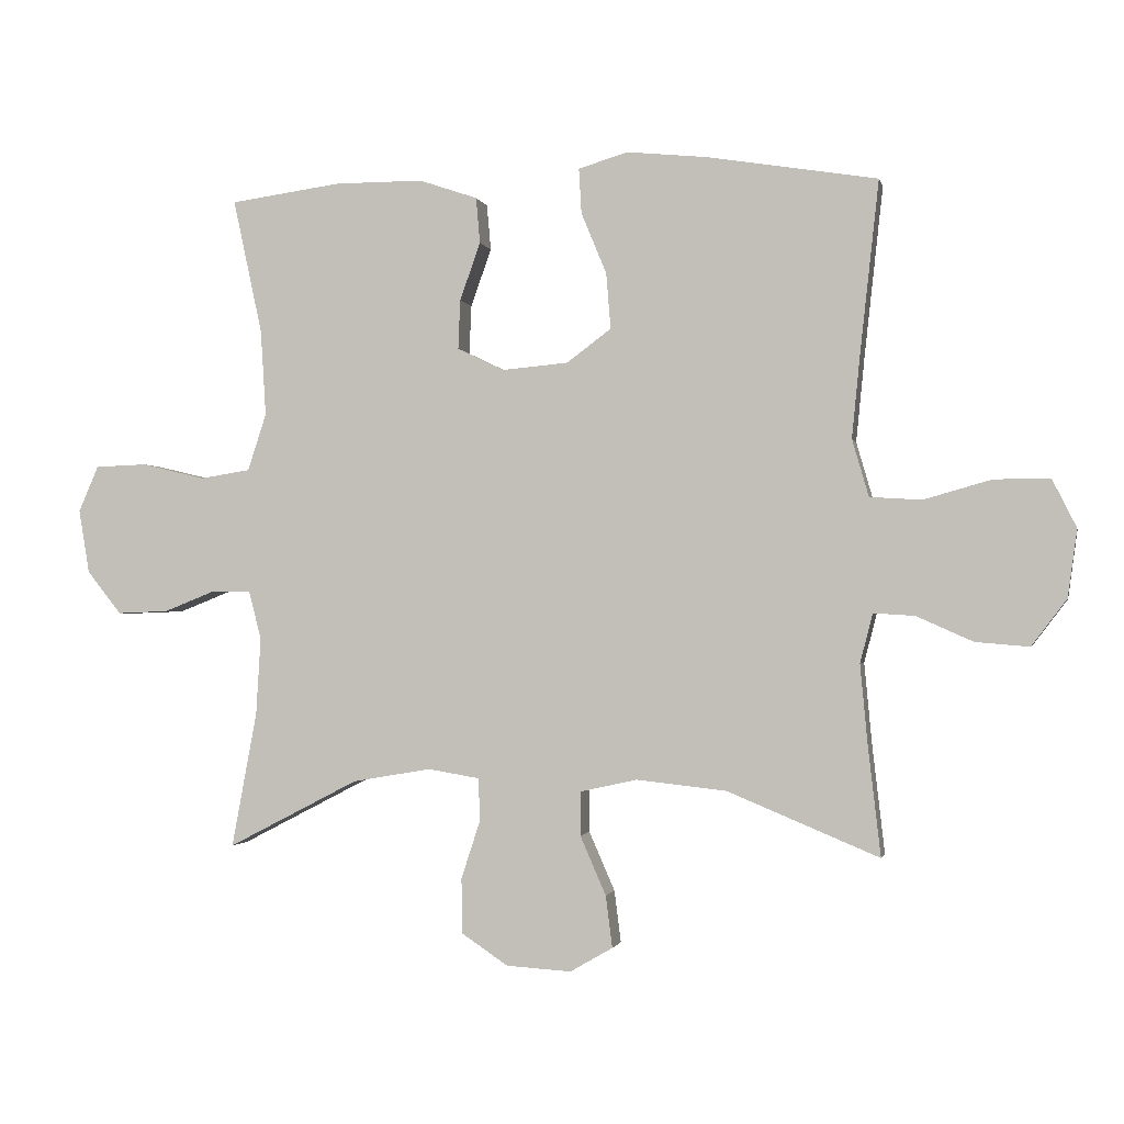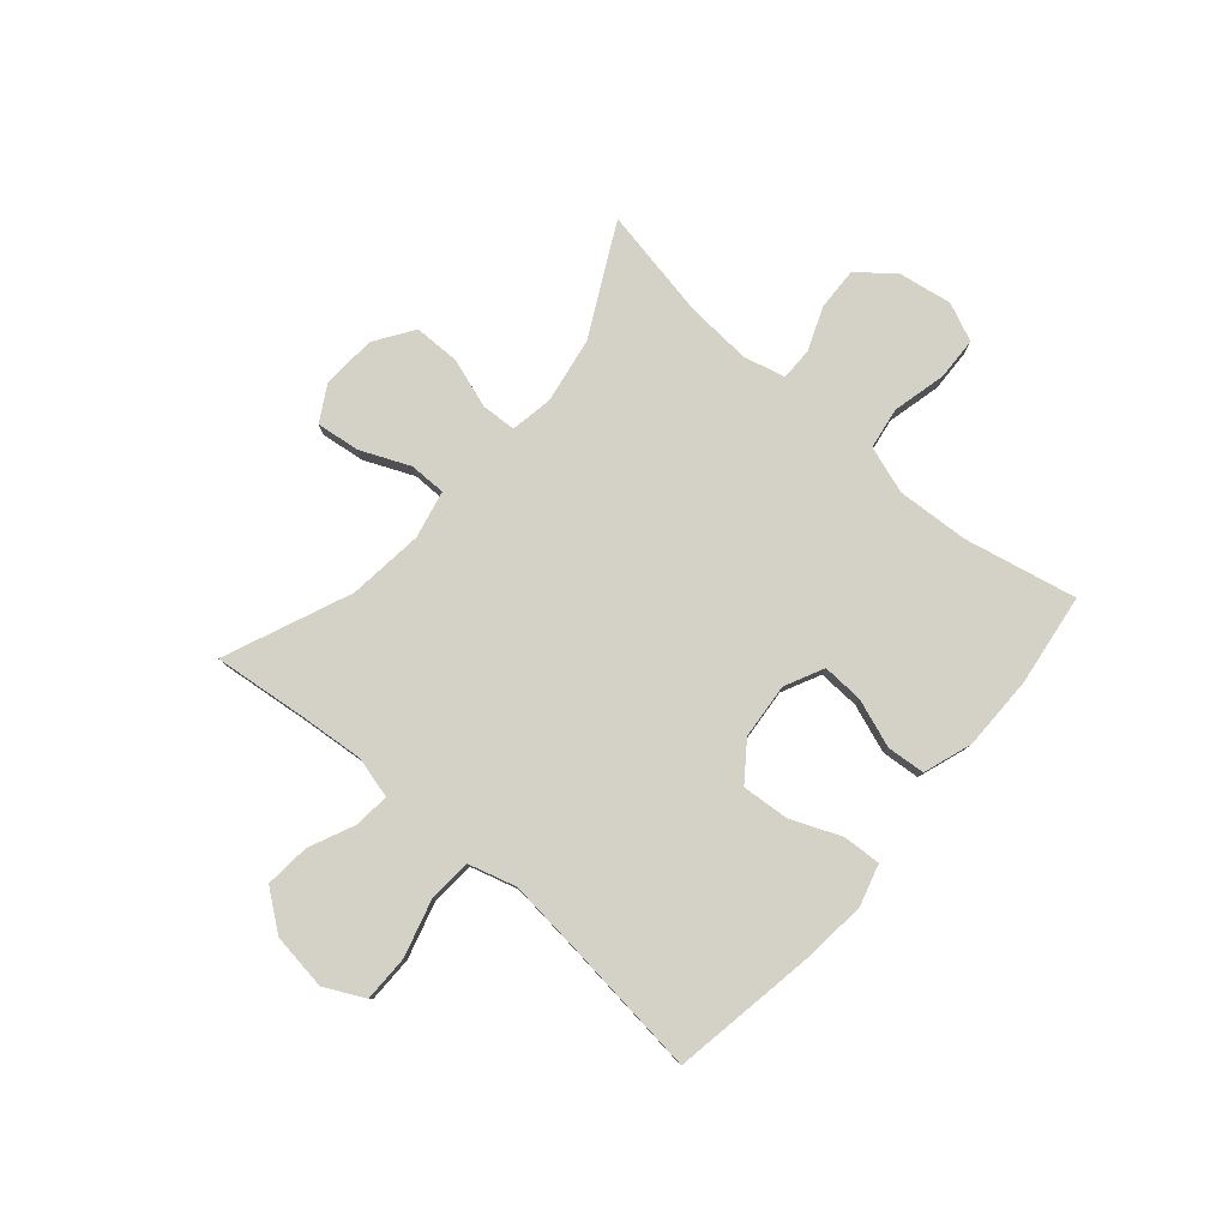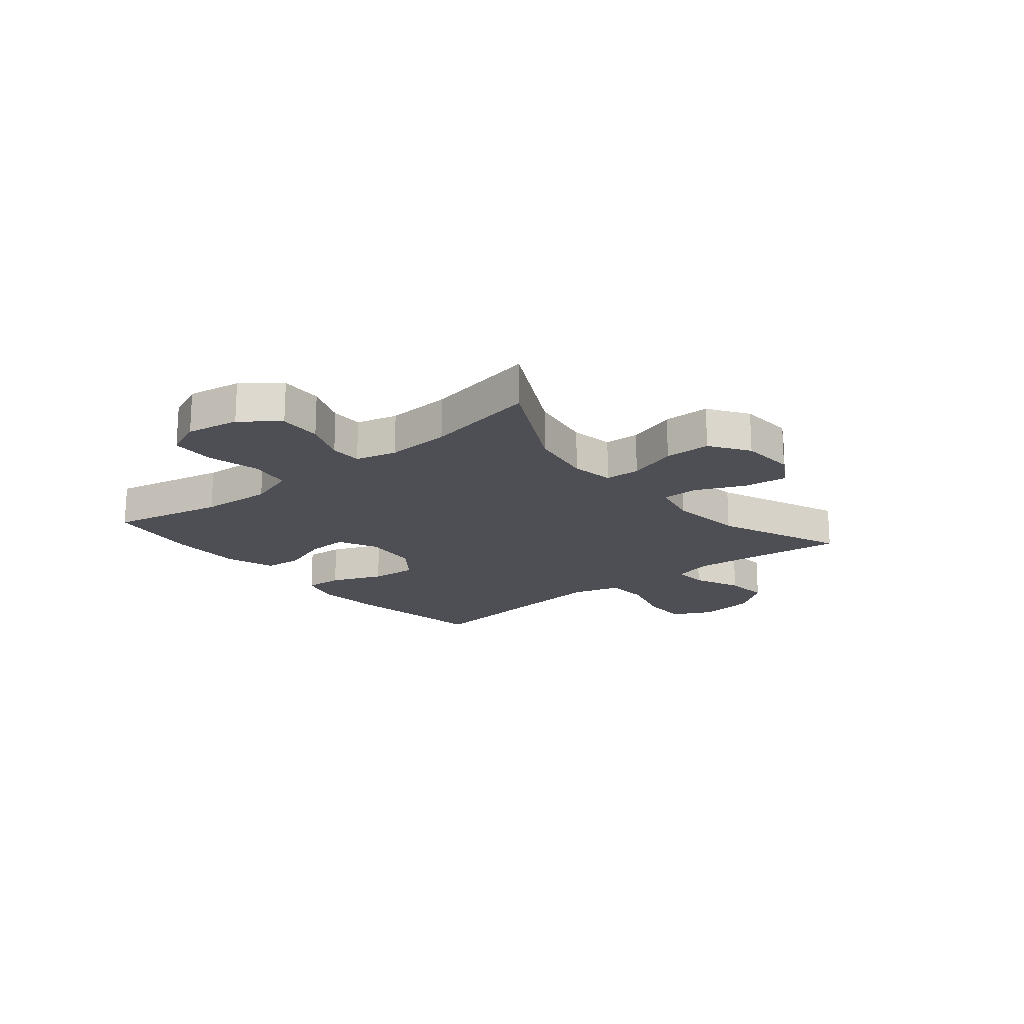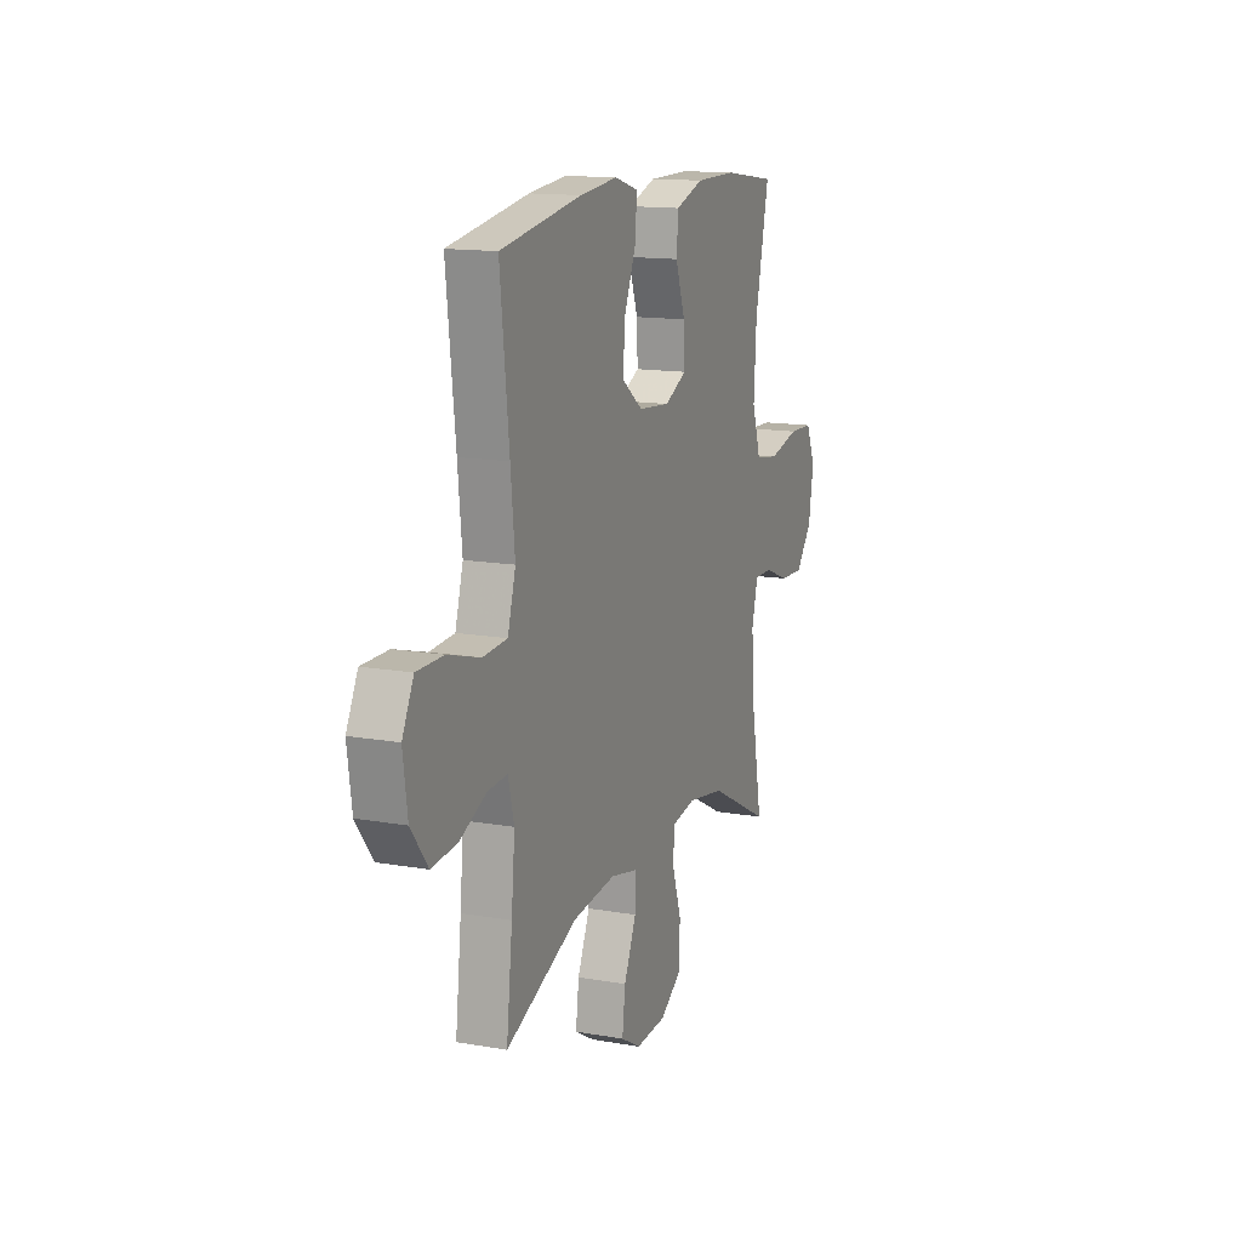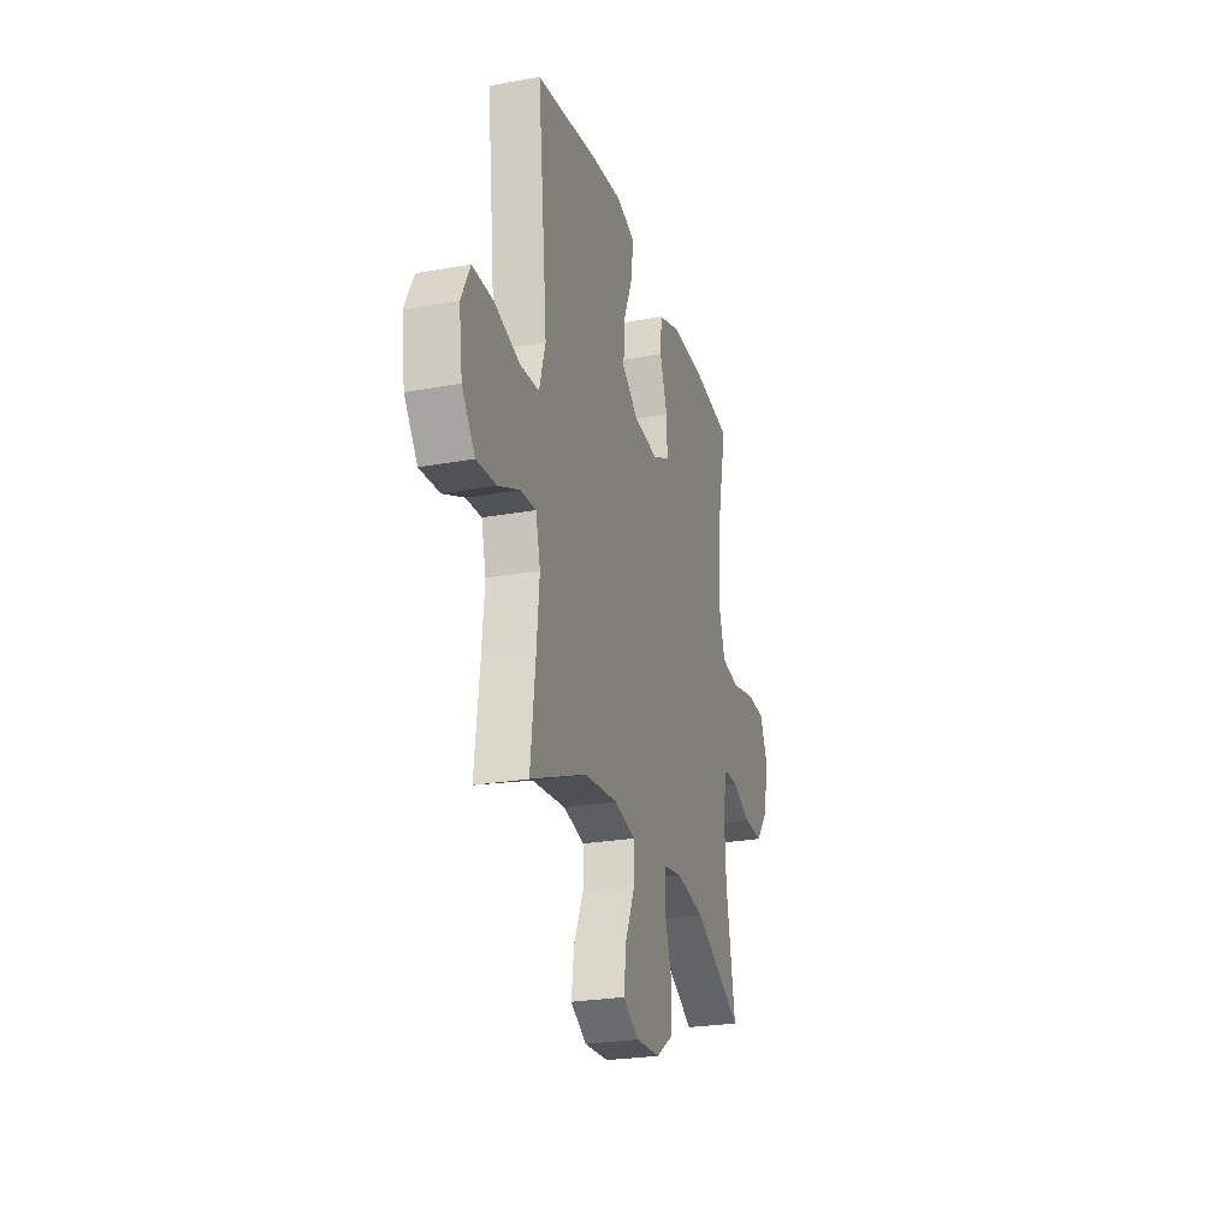
<metadata>
{"format":"obj","ext":"obj","renderer":"f3d","projection":"perspective","resolution":1024,"background":"white","views":[{"elev":-1.4,"azim":-168.0,"up":"+Z"},{"elev":79.8,"azim":-49.1,"up":"+Y"},{"elev":-18.4,"azim":129.4,"up":"+Y"},{"elev":14.2,"azim":-68.8,"up":"+Z"},{"elev":-25.5,"azim":-73.9,"up":"+Z"}]}
</metadata>
<code>
v -0.5 0.07 -0.5
v -0.481 0.07 -0.334
v -0.47 0.07 -0.215
v -0.489 0.07 -0.141
v -0.551 0.07 -0.145
v -0.636 0.07 -0.183
v -0.717 0.07 -0.19
v -0.77 0.07 -0.12
v -0.784 0.07 -0.018
v -0.748 0.07 0.054
v -0.664 0.07 0.054
v -0.562 0.07 0.025
v -0.484 0.07 0.03
v -0.459 0.07 0.116
v -0.472 0.07 0.246
v -0.5 0.07 0.5
v -0.243 0.07 0.542
v -0.123 0.07 0.554
v -0.048 0.07 0.532
v -0.052 0.07 0.464
v -0.09 0.07 0.372
v -0.097 0.07 0.288
v -0.03 0.07 0.238
v 0.07 0.07 0.229
v 0.14 0.07 0.263
v 0.137 0.07 0.337
v 0.106 0.07 0.424
v 0.112 0.07 0.493
v 0.2 0.07 0.523
v 0.333 0.07 0.523
v 0.5 0.07 0.5
v 0.456 0.07 0.297
v 0.448 0.07 0.168
v 0.476 0.07 0.082
v 0.551 0.07 0.07
v 0.647 0.07 0.093
v 0.725 0.07 0.09
v 0.755 0.07 0.021
v 0.739 0.07 -0.075
v 0.687 0.07 -0.14
v 0.61 0.07 -0.137
v 0.532 0.07 -0.106
v 0.474 0.07 -0.106
v 0.455 0.07 -0.18
v 0.462 0.07 -0.296
v 0.5 0.07 -0.5
v 0.303 0.07 -0.398
v 0.185 0.07 -0.378
v 0.108 0.07 -0.391
v 0.105 0.07 -0.454
v 0.134 0.07 -0.543
v 0.133 0.07 -0.626
v 0.063 0.07 -0.673
v -0.035 0.07 -0.679
v -0.099 0.07 -0.642
v -0.089 0.07 -0.564
v -0.05 0.07 -0.475
v -0.05 0.07 -0.409
v -0.136 0.07 -0.39
v -0.272 0.07 -0.405
v -0.5 0 -0.5
v -0.481 0 -0.334
v -0.47 0 -0.215
v -0.489 0 -0.141
v -0.551 0 -0.145
v -0.636 0 -0.183
v -0.717 0 -0.19
v -0.77 0 -0.12
v -0.784 0 -0.018
v -0.748 0 0.054
v -0.664 0 0.054
v -0.562 0 0.025
v -0.484 0 0.03
v -0.459 0 0.116
v -0.472 0 0.246
v -0.5 0 0.5
v -0.243 0 0.542
v -0.123 0 0.554
v -0.048 0 0.532
v -0.052 0 0.464
v -0.09 0 0.372
v -0.097 0 0.288
v -0.03 0 0.238
v 0.07 0 0.229
v 0.14 0 0.263
v 0.137 0 0.337
v 0.106 0 0.424
v 0.112 0 0.493
v 0.2 0 0.523
v 0.333 0 0.523
v 0.5 0 0.5
v 0.456 0 0.297
v 0.448 0 0.168
v 0.476 0 0.082
v 0.551 0 0.07
v 0.647 0 0.093
v 0.725 0 0.09
v 0.755 0 0.021
v 0.739 0 -0.075
v 0.687 0 -0.14
v 0.61 0 -0.137
v 0.532 0 -0.106
v 0.474 0 -0.106
v 0.455 0 -0.18
v 0.462 0 -0.296
v 0.5 0 -0.5
v 0.303 0 -0.398
v 0.185 0 -0.378
v 0.108 0 -0.391
v 0.105 0 -0.454
v 0.134 0 -0.543
v 0.133 0 -0.626
v 0.063 0 -0.673
v -0.035 0 -0.679
v -0.099 0 -0.642
v -0.089 0 -0.564
v -0.05 0 -0.475
v -0.05 0 -0.409
v -0.136 0 -0.39
v -0.272 0 -0.405
f 55 56 57
f 54 55 57
f 53 54 57
f 52 53 57
f 51 52 57
f 50 51 57
f 49 50 57 58
f 48 49 58 59
f 45 46 47
f 44 45 47 48
f 43 44 48 59
f 40 41 42
f 39 40 42
f 38 39 42
f 37 38 42
f 36 37 42
f 35 36 42
f 34 35 42 43
f 43 59 60
f 34 43 60
f 33 34 60
f 30 31 32
f 29 30 32
f 28 29 32
f 27 28 32
f 26 27 32
f 25 26 32 33
f 19 20 21
f 18 19 21
f 17 18 21
f 16 17 21
f 15 16 21
f 14 15 21 22
f 13 14 22 23
f 10 11 12
f 9 10 12
f 8 9 12
f 7 8 12
f 6 7 12
f 5 6 12
f 4 5 12 13
f 13 23 24
f 4 13 24
f 3 4 24
f 60 1 2
f 25 33 60
f 24 25 60
f 3 24 60
f 2 3 60
f 117 116 115
f 117 115 114
f 117 114 113
f 117 113 112
f 117 112 111
f 117 111 110
f 118 117 110 109
f 119 118 109 108
f 107 106 105
f 108 107 105 104
f 119 108 104 103
f 102 101 100
f 102 100 99
f 102 99 98
f 102 98 97
f 102 97 96
f 102 96 95
f 103 102 95 94
f 120 119 103
f 120 103 94
f 120 94 93
f 92 91 90
f 92 90 89
f 92 89 88
f 92 88 87
f 92 87 86
f 93 92 86 85
f 81 80 79
f 81 79 78
f 81 78 77
f 81 77 76
f 81 76 75
f 82 81 75 74
f 83 82 74 73
f 72 71 70
f 72 70 69
f 72 69 68
f 72 68 67
f 72 67 66
f 72 66 65
f 73 72 65 64
f 84 83 73
f 84 73 64
f 84 64 63
f 62 61 120
f 120 93 85
f 120 85 84
f 120 84 63
f 120 63 62
f 1 61 62 2
f 2 62 63 3
f 3 63 64 4
f 4 64 65 5
f 5 65 66 6
f 6 66 67 7
f 7 67 68 8
f 8 68 69 9
f 9 69 70 10
f 10 70 71 11
f 11 71 72 12
f 12 72 73 13
f 13 73 74 14
f 14 74 75 15
f 15 75 76 16
f 16 76 77 17
f 17 77 78 18
f 18 78 79 19
f 19 79 80 20
f 20 80 81 21
f 21 81 82 22
f 22 82 83 23
f 23 83 84 24
f 24 84 85 25
f 25 85 86 26
f 26 86 87 27
f 27 87 88 28
f 28 88 89 29
f 29 89 90 30
f 30 90 91 31
f 31 91 92 32
f 32 92 93 33
f 33 93 94 34
f 34 94 95 35
f 35 95 96 36
f 36 96 97 37
f 37 97 98 38
f 38 98 99 39
f 39 99 100 40
f 40 100 101 41
f 41 101 102 42
f 42 102 103 43
f 43 103 104 44
f 44 104 105 45
f 45 105 106 46
f 46 106 107 47
f 47 107 108 48
f 48 108 109 49
f 49 109 110 50
f 50 110 111 51
f 51 111 112 52
f 52 112 113 53
f 53 113 114 54
f 54 114 115 55
f 55 115 116 56
f 56 116 117 57
f 57 117 118 58
f 58 118 119 59
f 59 119 120 60
f 60 120 61 1

</code>
